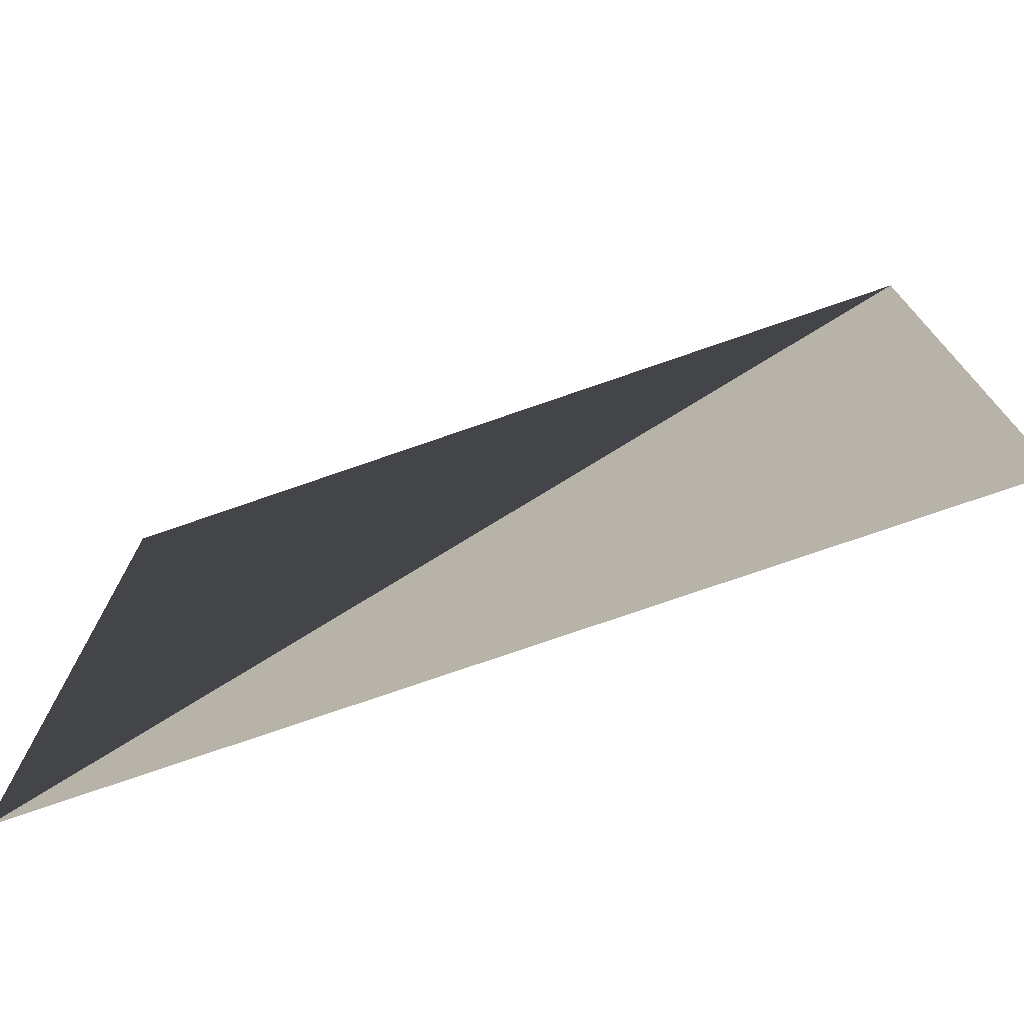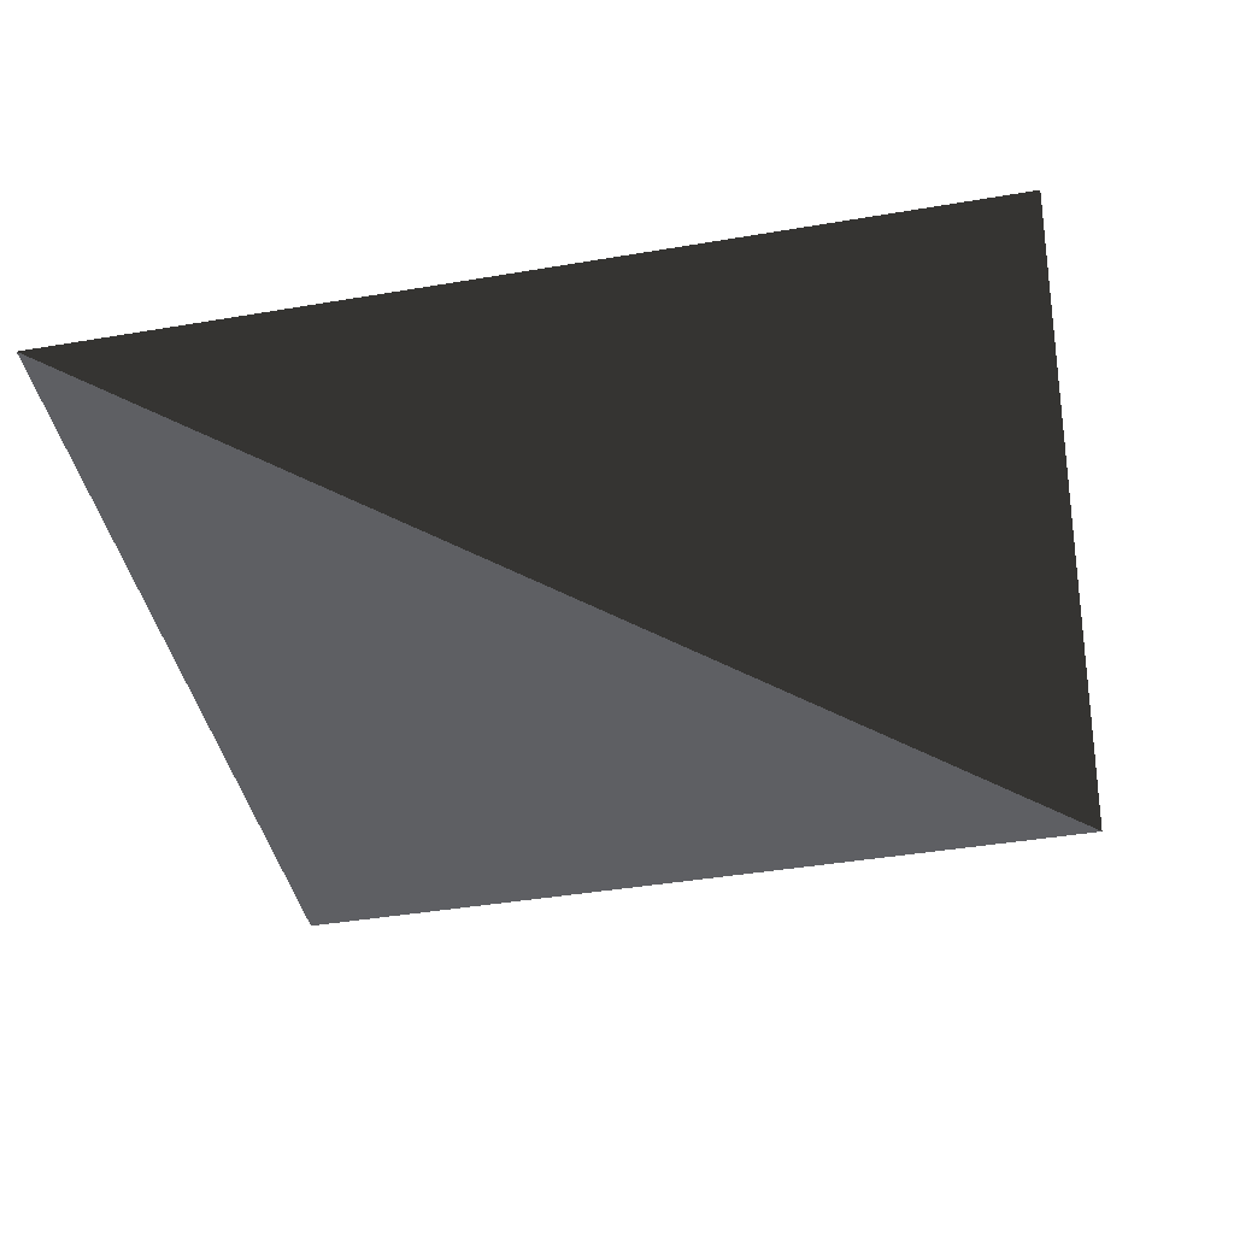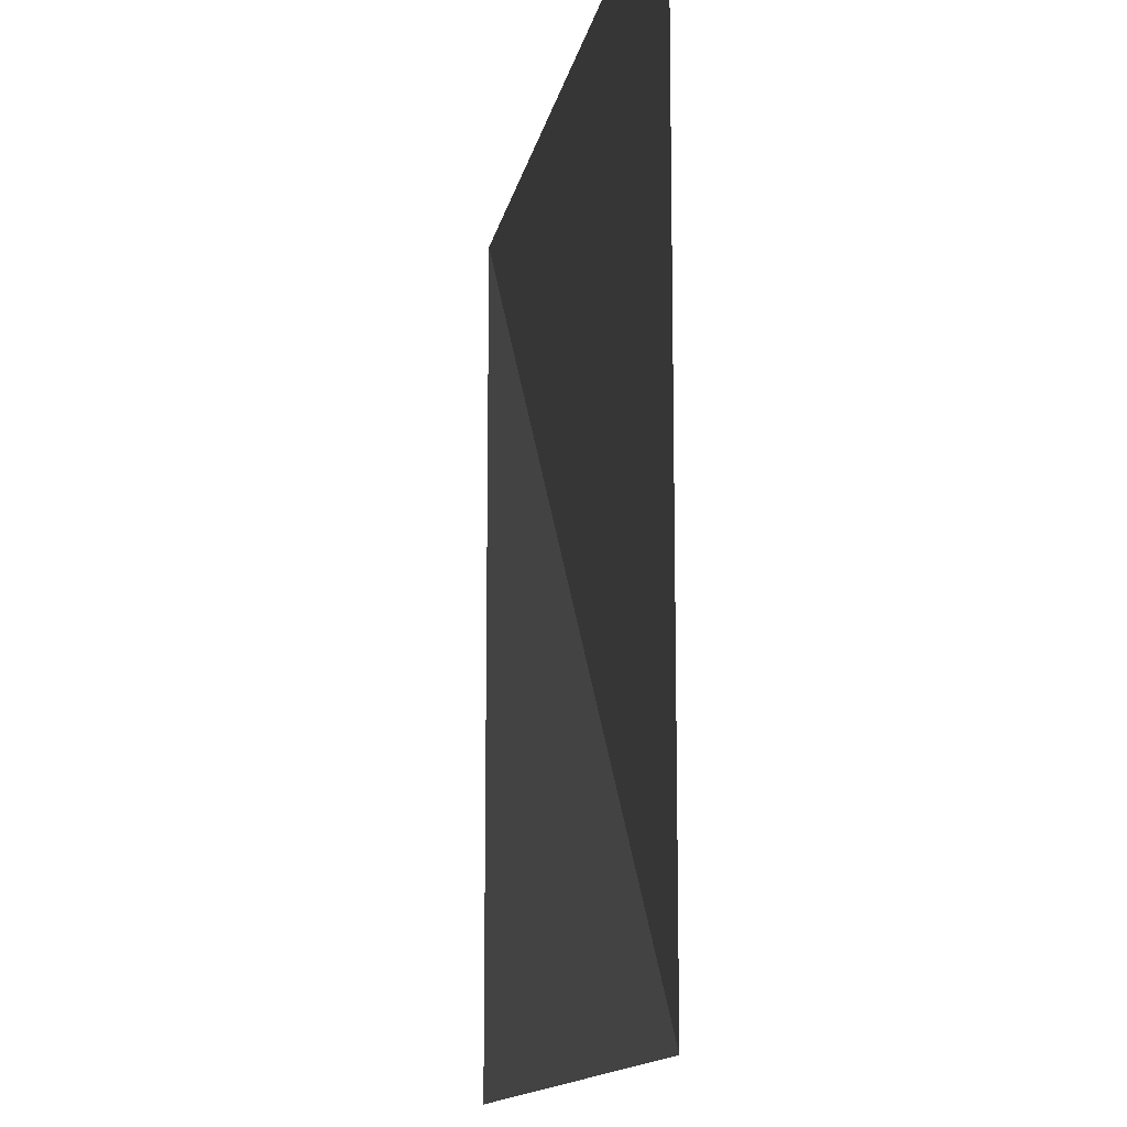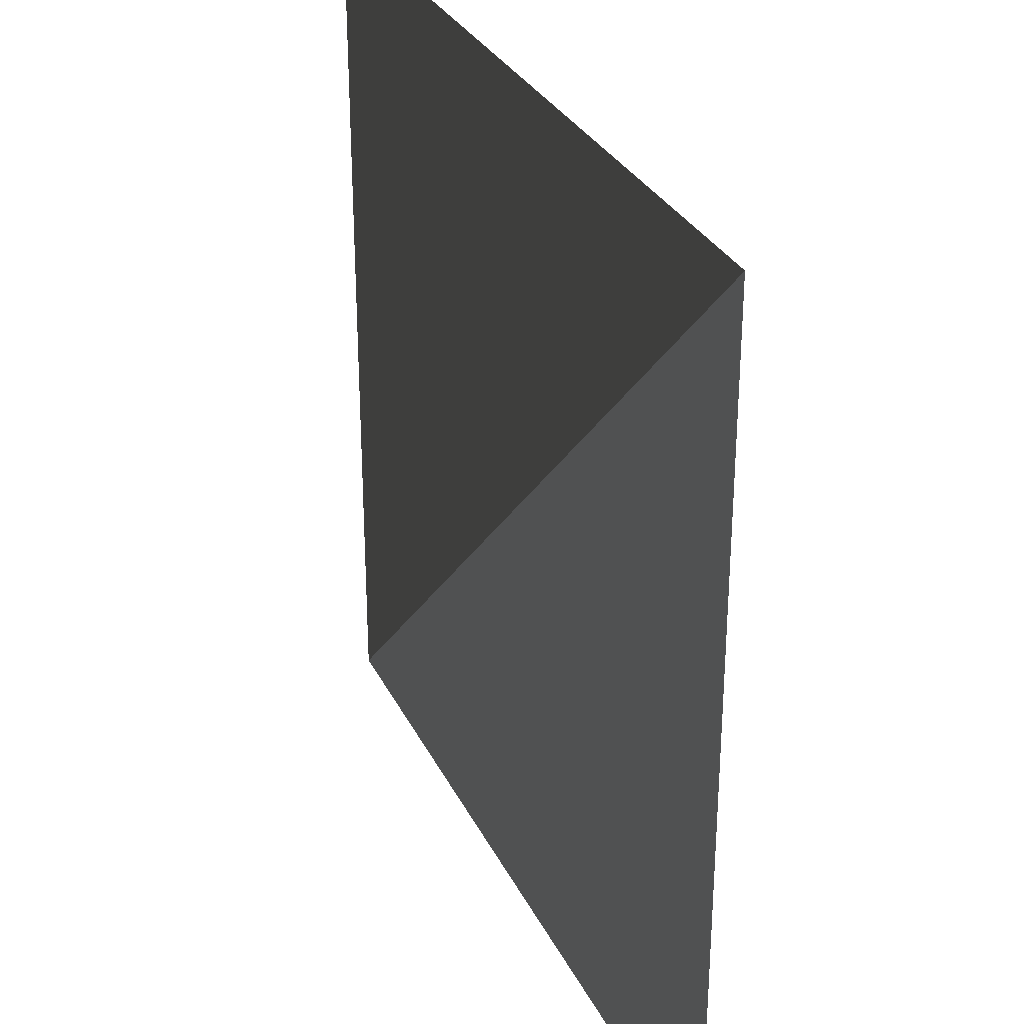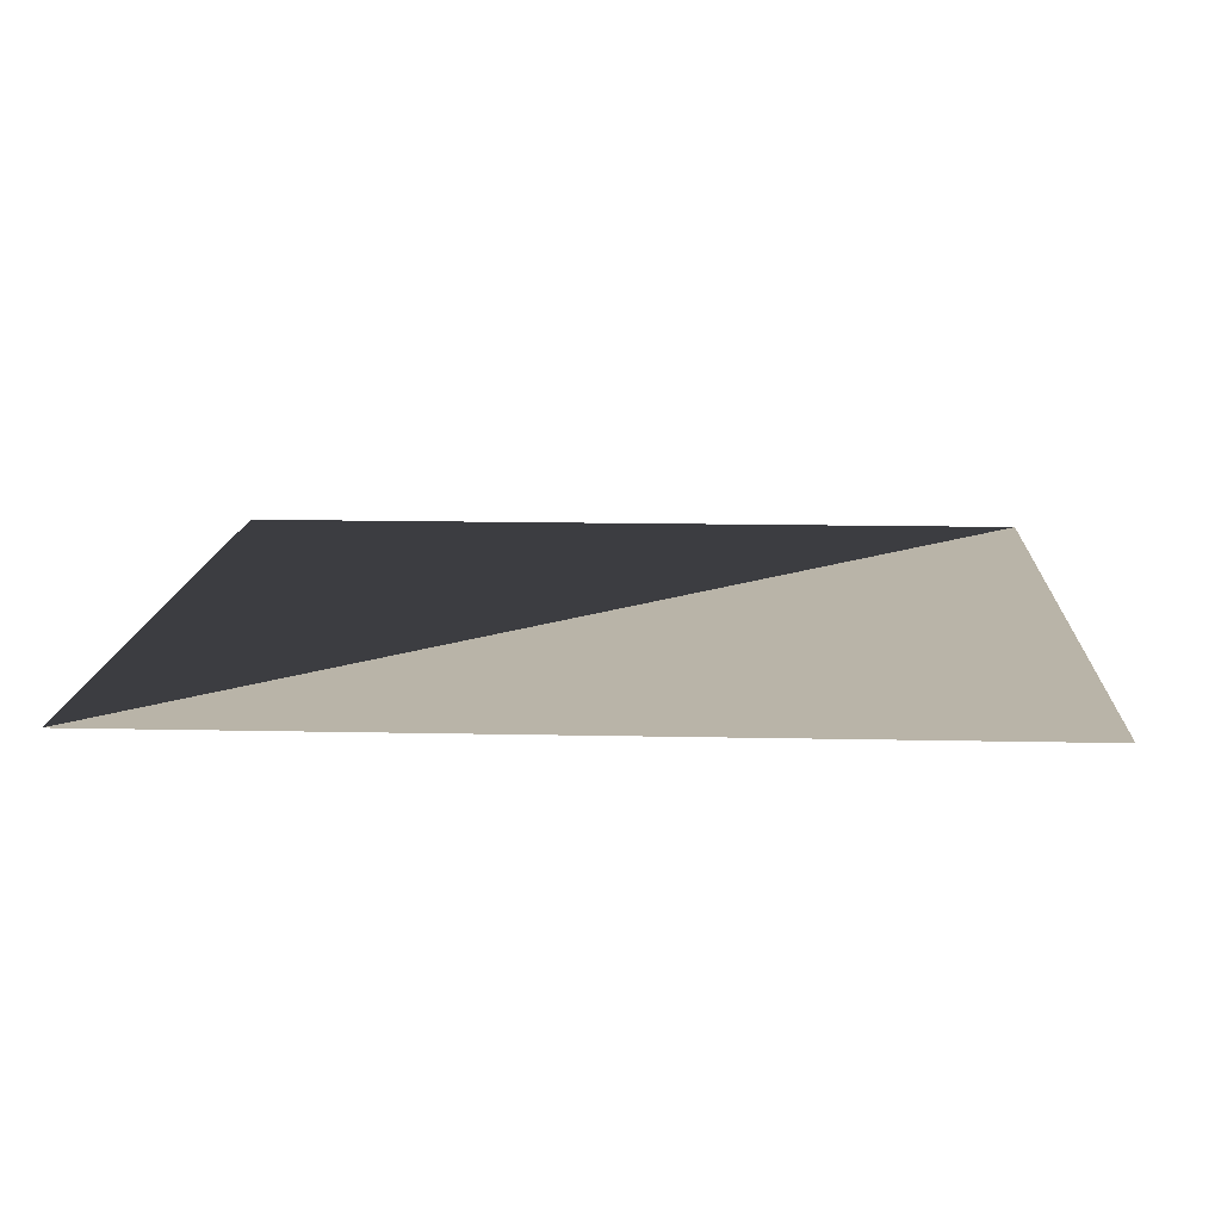
<metadata>
{"format":"obj","ext":"obj","renderer":"f3d","projection":"perspective","resolution":1024,"background":"white","views":[{"elev":-75.6,"azim":-160.9,"up":"+Y"},{"elev":-41.9,"azim":101.5,"up":"+Z"},{"elev":-13.1,"azim":79.8,"up":"+Y"},{"elev":30.4,"azim":-112.4,"up":"+Y"},{"elev":13.2,"azim":-87.1,"up":"+Z"}]}
</metadata>
<code>
v 0 0 0
v 2 0 0
v 0 2 0
v 2 2 0
f 1 2 3
f 2 3 4
f 1 3 2
f 2 4 3

</code>
